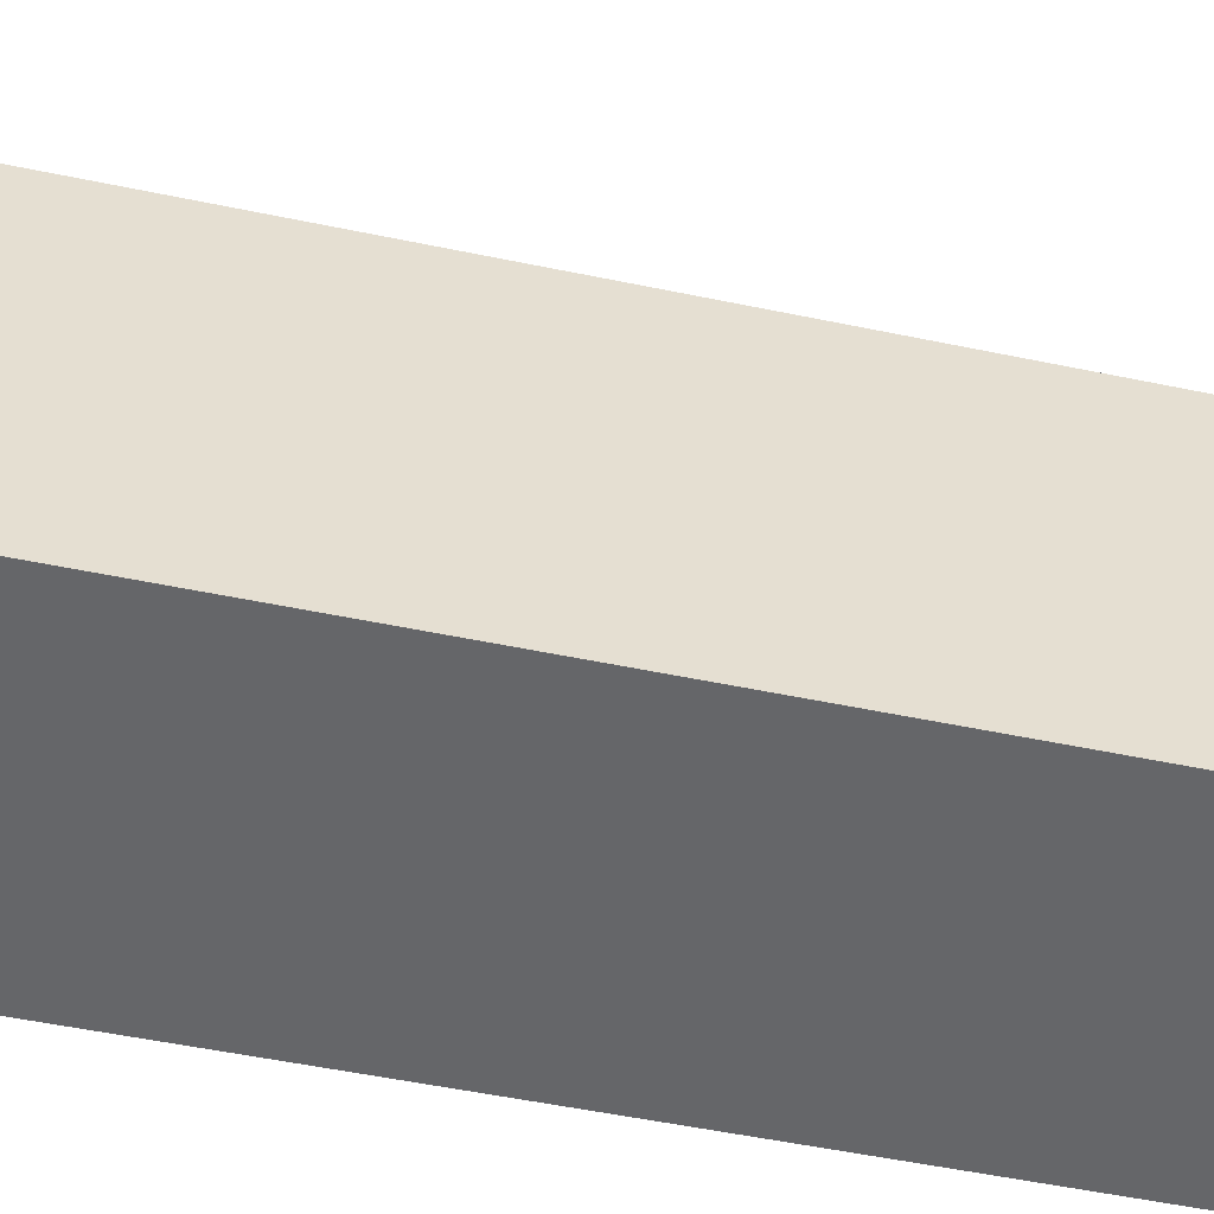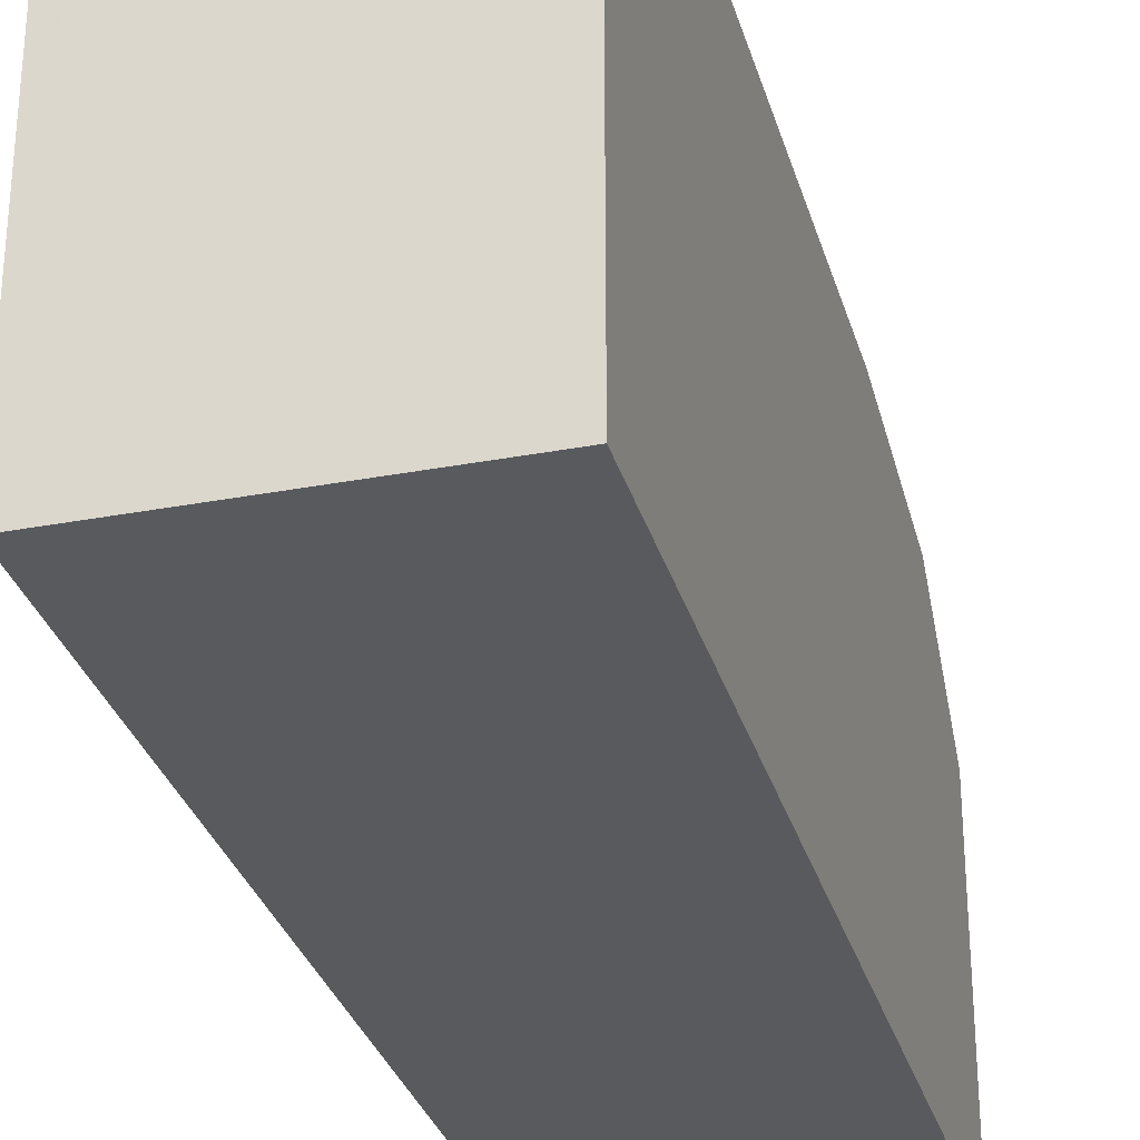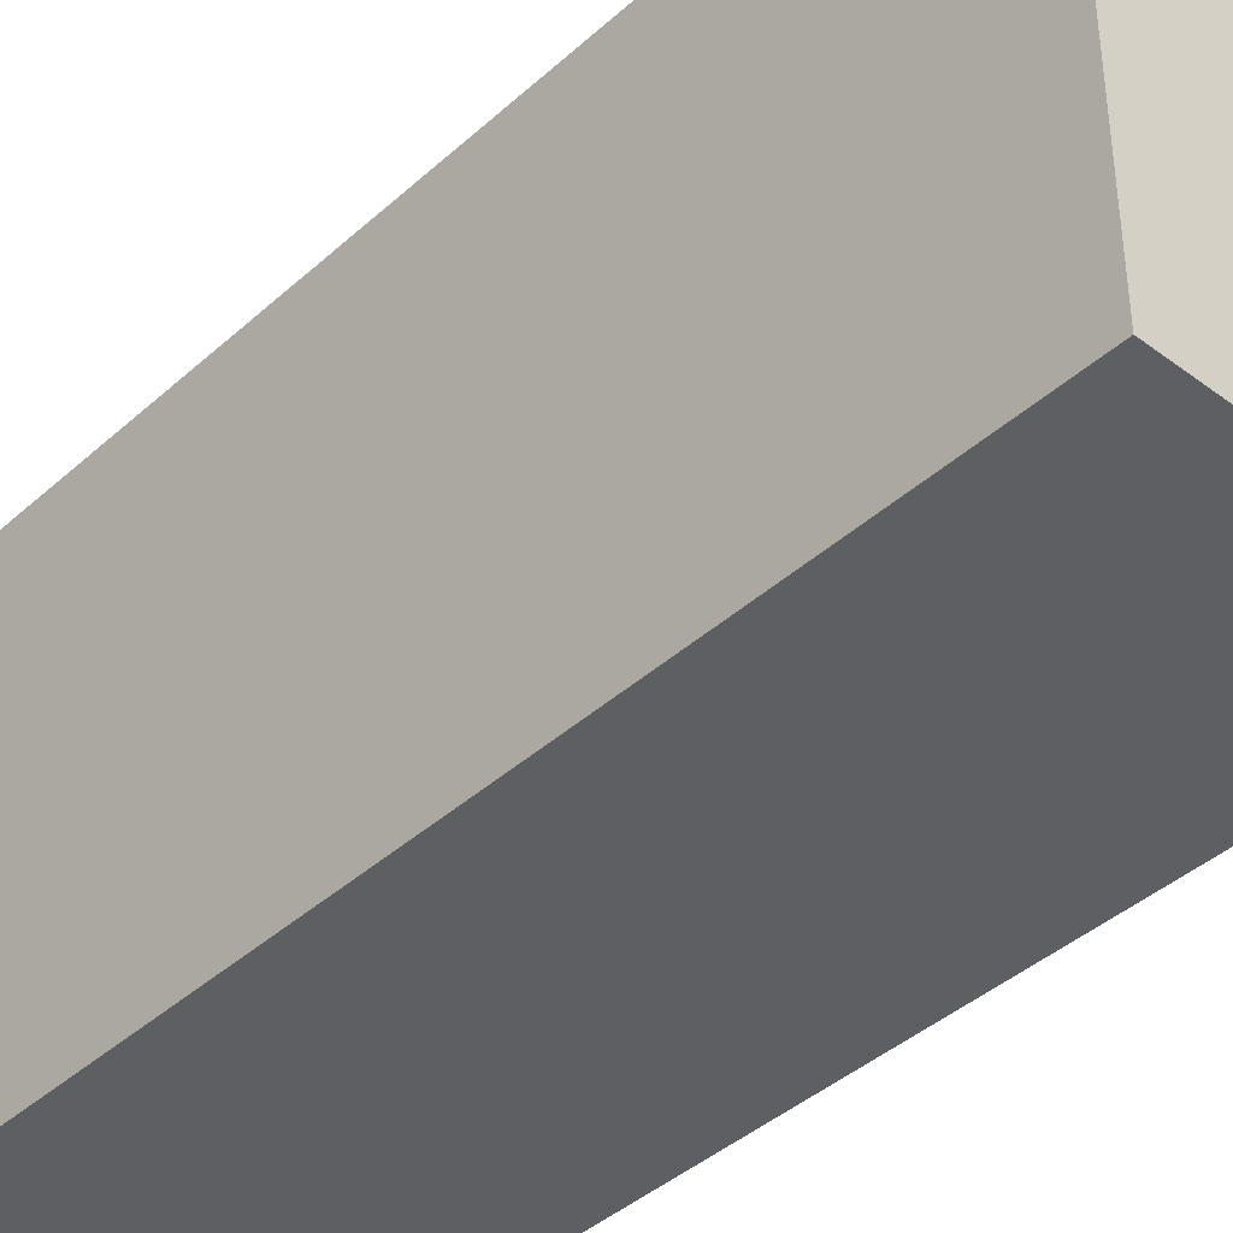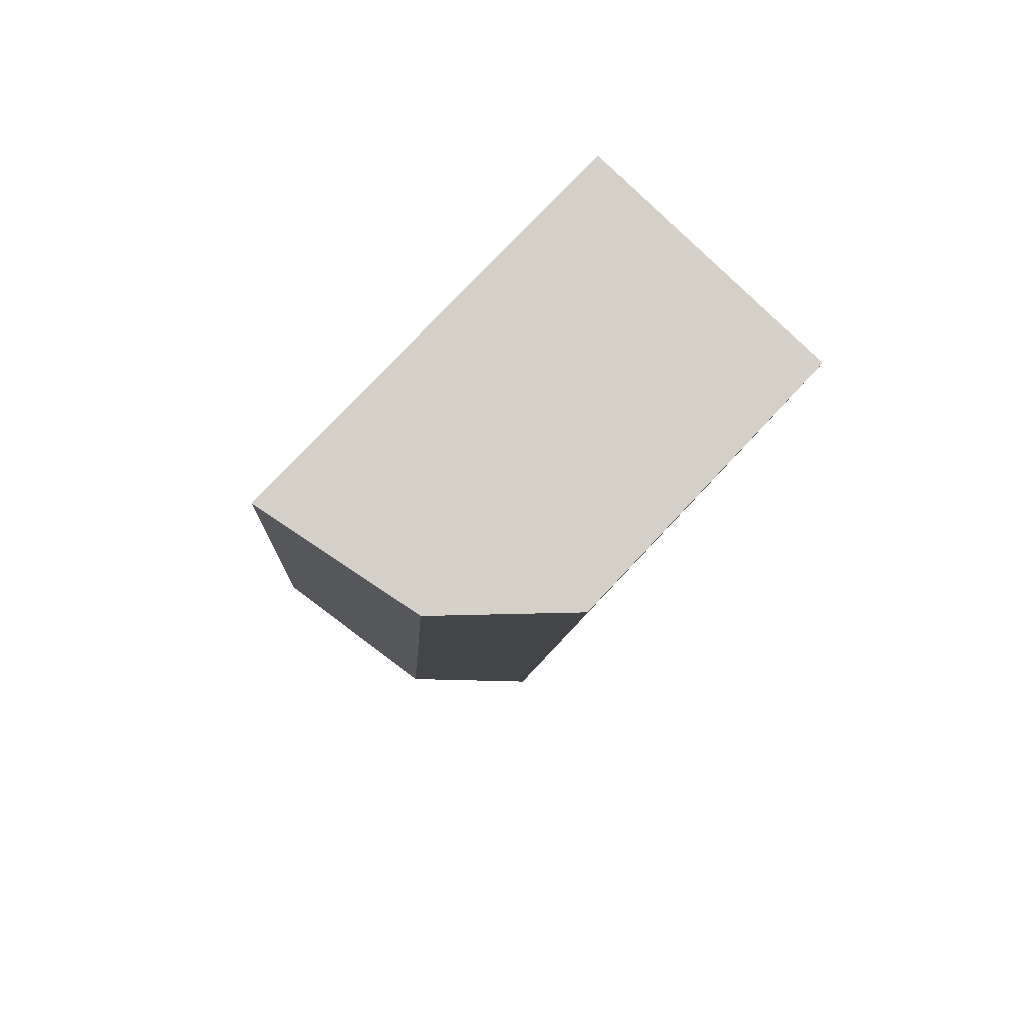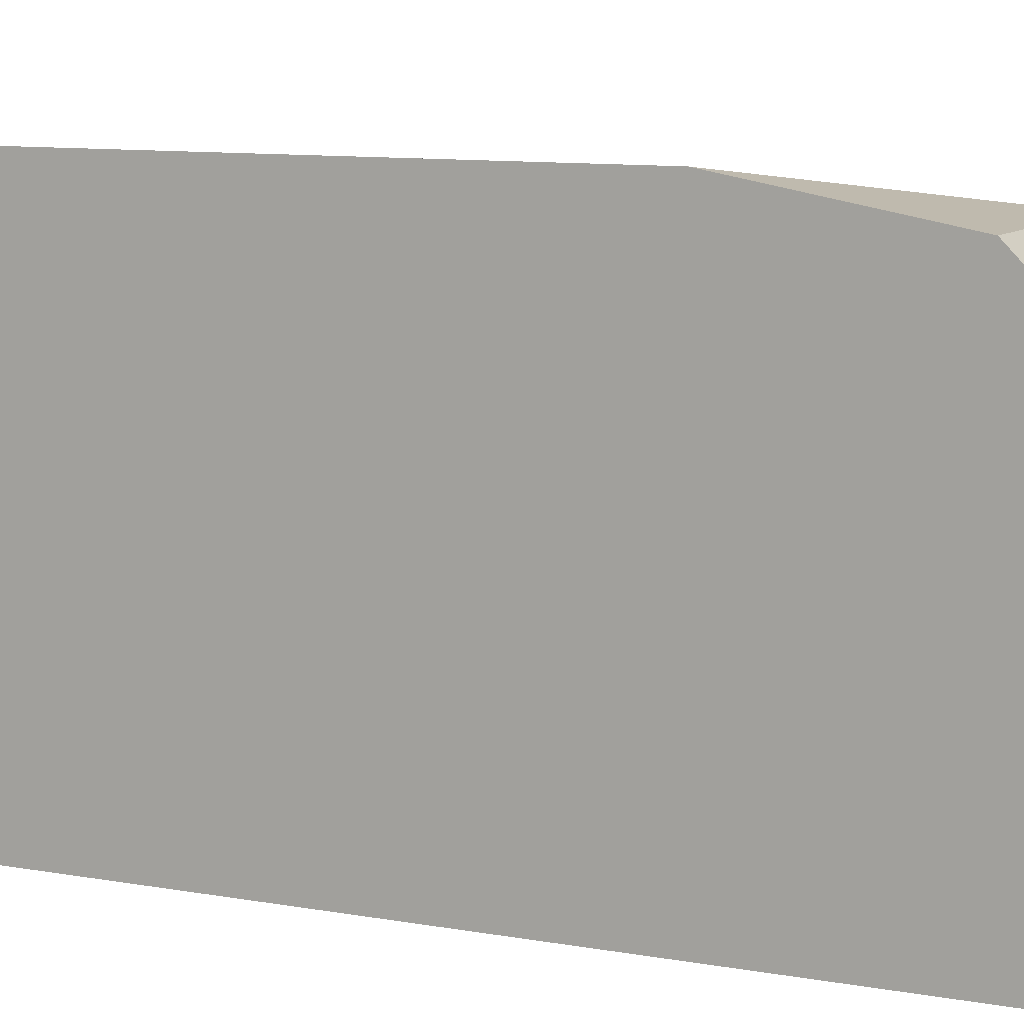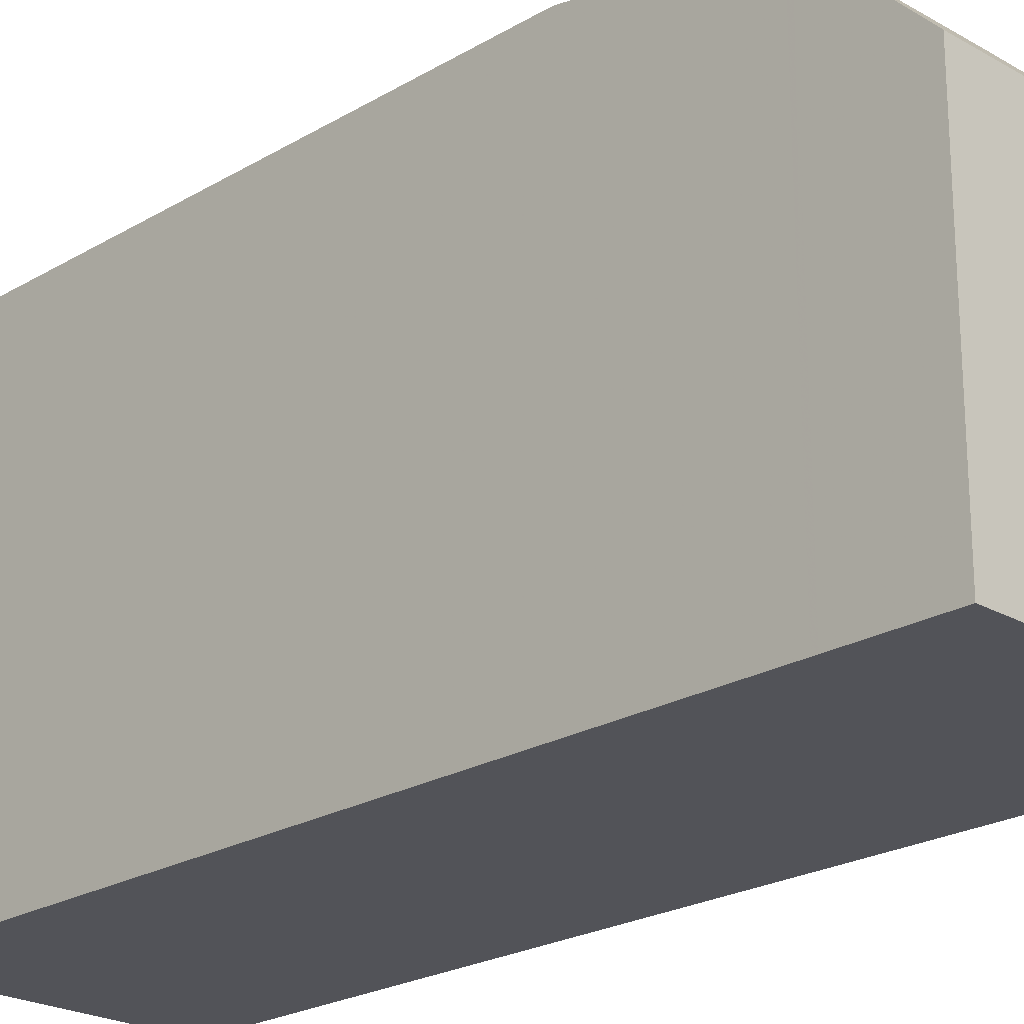
<metadata>
{"format":"obj","ext":"obj","renderer":"f3d","projection":"perspective","resolution":1024,"background":"white","views":[{"elev":-51.8,"azim":-107.3,"up":"+Y"},{"elev":-30.9,"azim":10.7,"up":"+Y"},{"elev":-40.7,"azim":133.1,"up":"+Y"},{"elev":77.9,"azim":-136.7,"up":"+Z"},{"elev":9.3,"azim":111.8,"up":"+Y"},{"elev":-22.7,"azim":131.0,"up":"+Y"}]}
</metadata>
<code>
v -4.584 0.1866 -4.756
v -4.584 0.1866 -4.756
v -4.576 0.1866 -4.859
v -4.603 0.1815 -4.891
v -4.613 0.1815 -4.758
v -4.63 0.1645 -4.759
v -4.63 0.1129 -4.759
v -4.584 0.1129 -4.756
v -4.584 0.1866 -4.756
v -4.613 0.1815 -4.758
v -4.584 0.1866 -4.756
v -4.584 0.1866 -4.756
v -4.584 0.1129 -4.756
v -4.584 0.1129 -4.756
v -4.576 0.1129 -4.859
v -4.574 0.1129 -4.888
v -4.574 0.1815 -4.888
v -4.573 0.1129 -4.889
v -4.573 0.1806 -4.889
v -4.618 0.1645 -4.909
v -4.618 0.1645 -4.909
v -4.618 0.1129 -4.909
v -4.63 0.1129 -4.759
v -4.63 0.1645 -4.759
v -4.63 0.1129 -4.759
v -4.618 0.1129 -4.909
v -4.572 0.1129 -4.905
v -4.573 0.1129 -4.889
v -4.574 0.1129 -4.888
v -4.576 0.1129 -4.859
v -4.584 0.1129 -4.756
v -4.584 0.1129 -4.756
v -4.572 0.1645 -4.905
v -4.618 0.1645 -4.909
v -4.572 0.1645 -4.905
v -4.572 0.1129 -4.905
v -4.618 0.1129 -4.909
f 1 2 3
f 1 3 4
f 1 4 5
f 6 7 8
f 6 8 9
f 6 9 10
f 11 12 13
f 11 13 14
f 14 15 3
f 14 3 2
f 15 16 17
f 15 17 3
f 16 18 19
f 16 19 17
f 3 17 4
f 5 4 20
f 5 20 6
f 21 22 23
f 21 23 24
f 25 26 27
f 25 27 28
f 25 28 29
f 25 29 30
f 25 30 31
f 25 31 32
f 27 33 19
f 27 19 18
f 33 20 4
f 33 4 17
f 33 17 19
f 21 35 36
f 21 36 37

</code>
